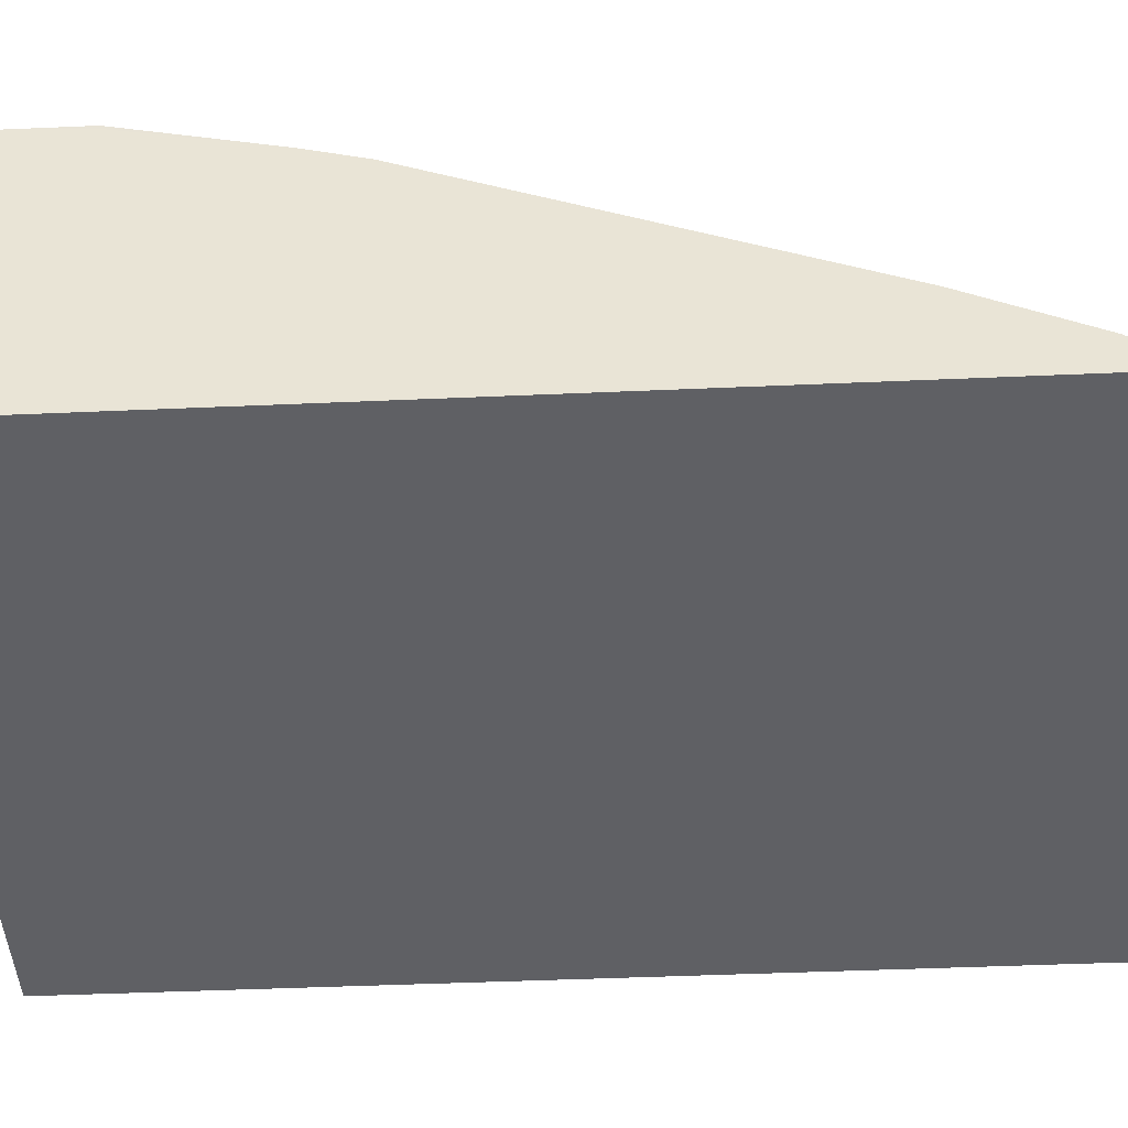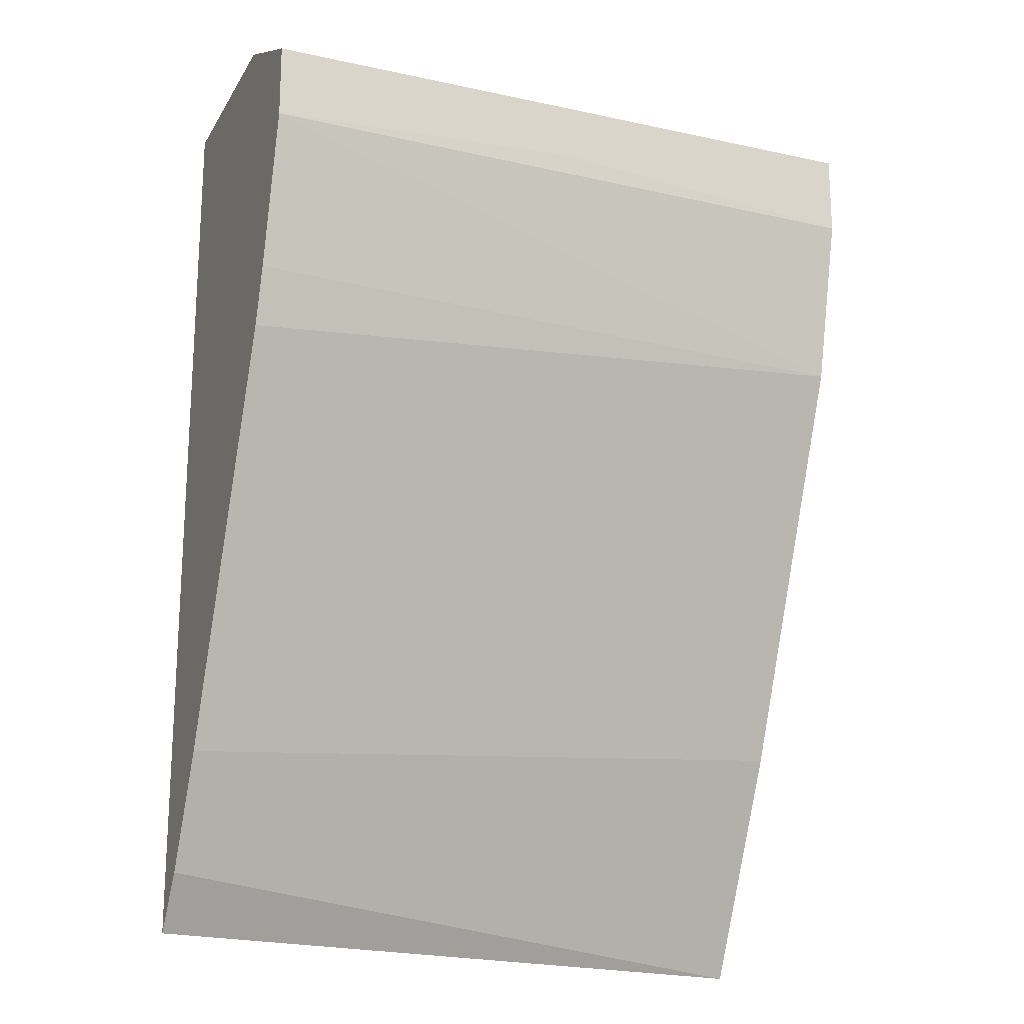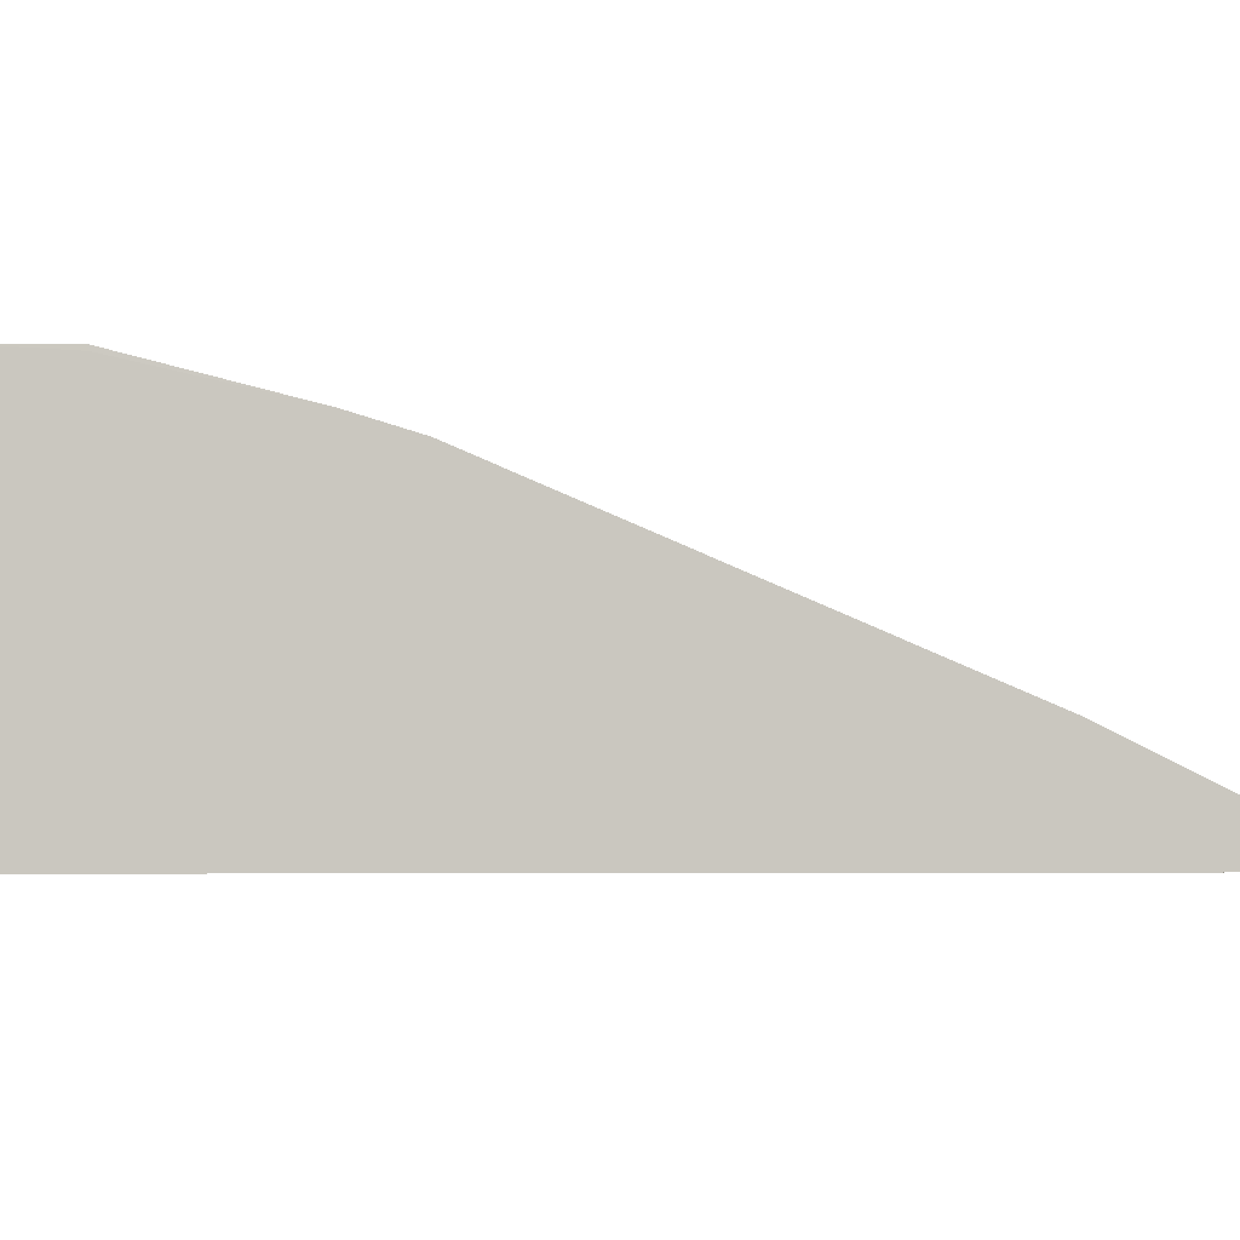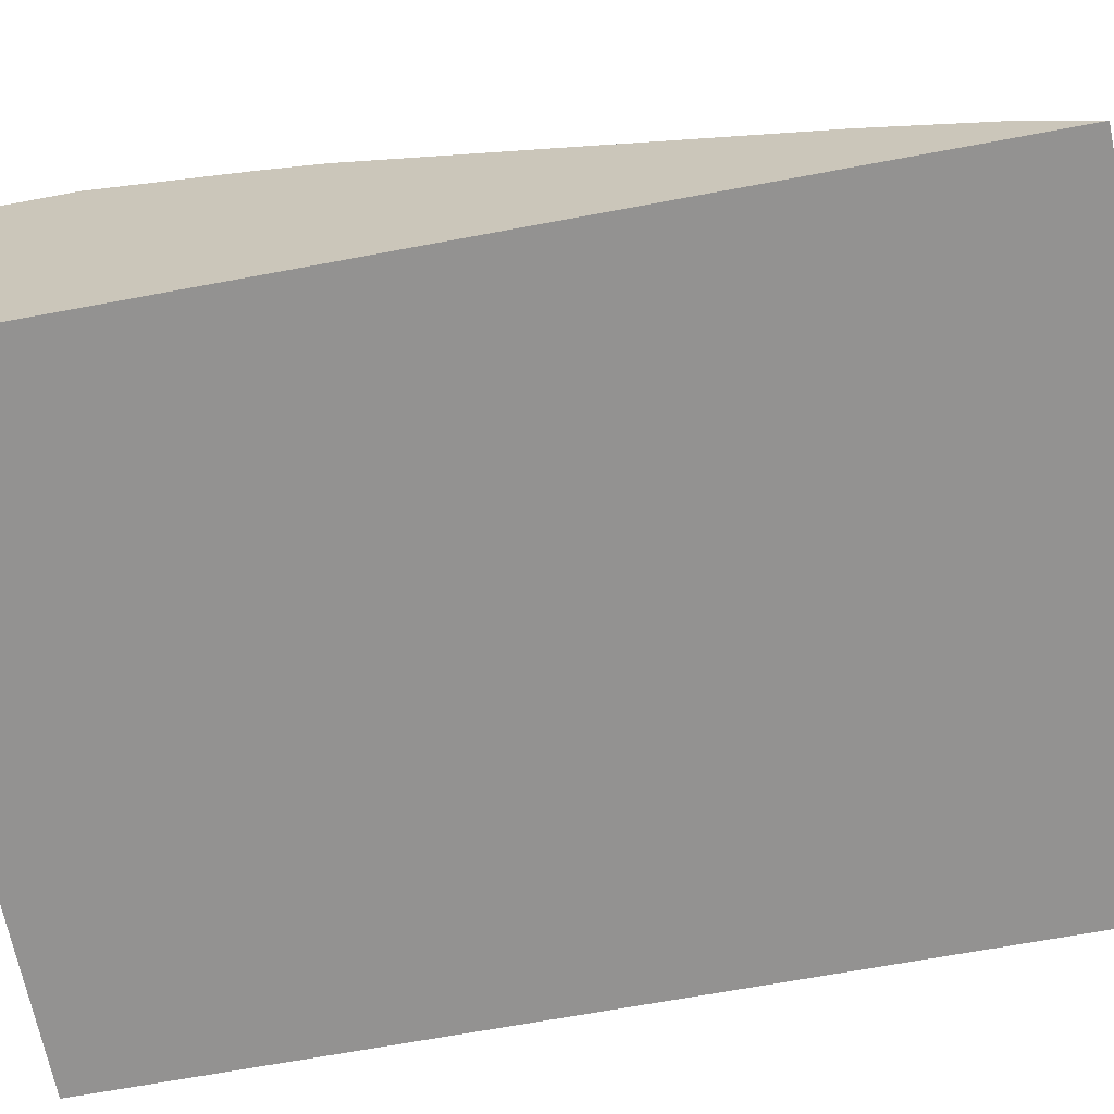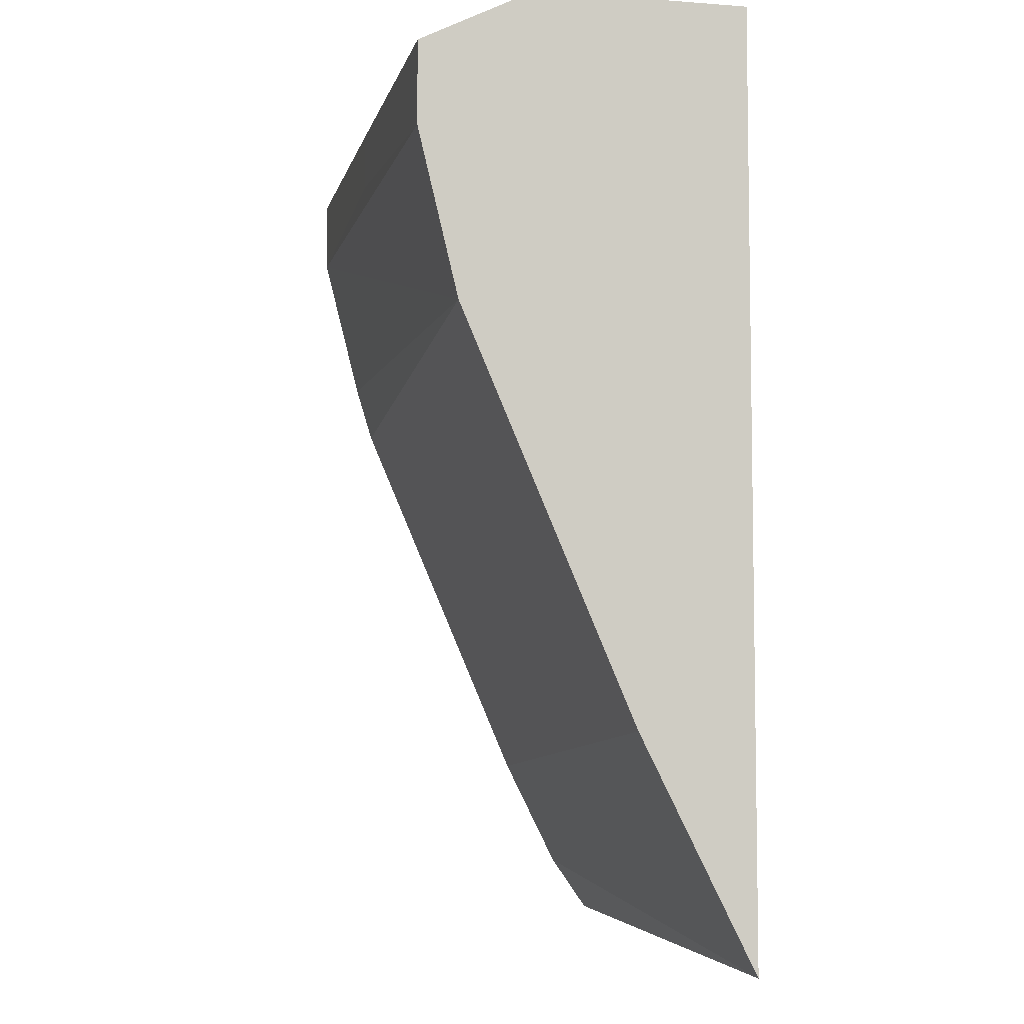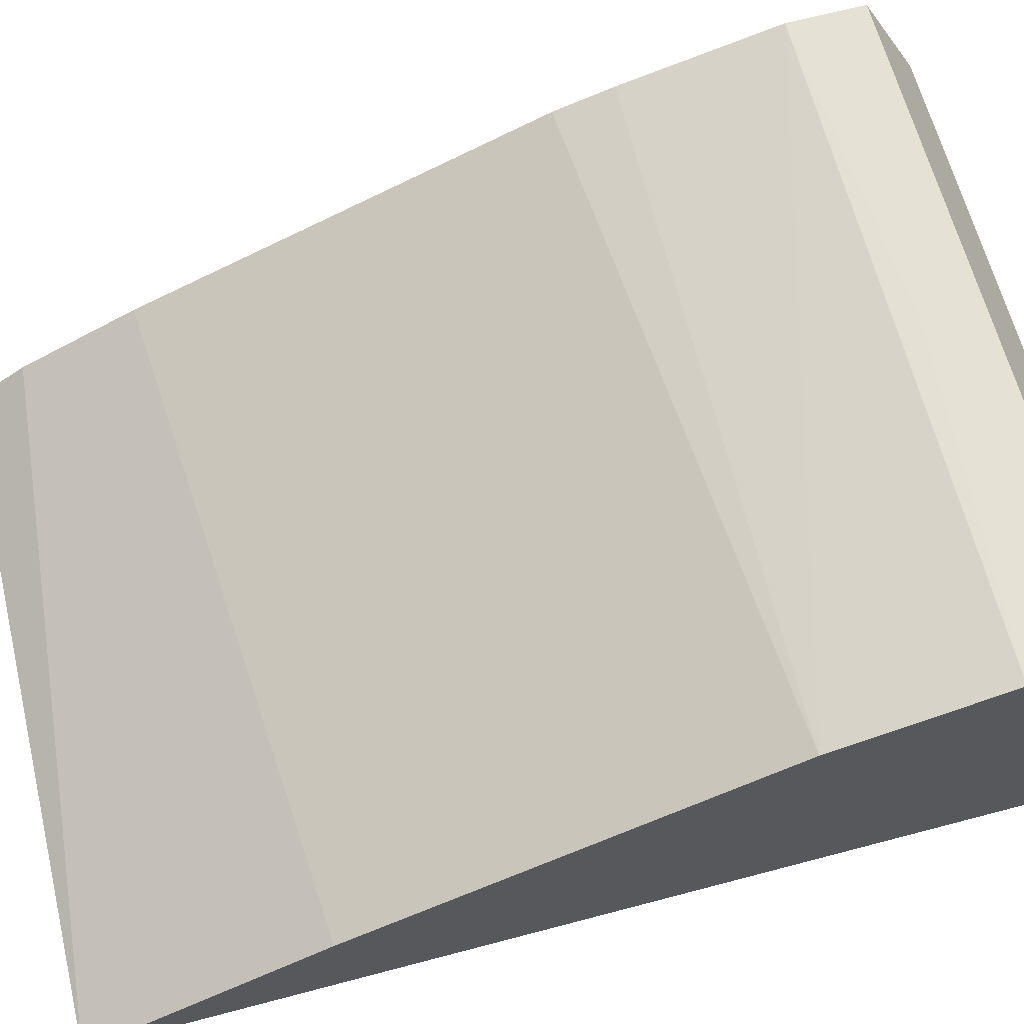
<metadata>
{"format":"obj","ext":"obj","renderer":"f3d","projection":"perspective","resolution":1024,"background":"white","views":[{"elev":-45.2,"azim":92.9,"up":"+Y"},{"elev":-19.1,"azim":157.7,"up":"+Z"},{"elev":-1.3,"azim":88.8,"up":"+Y"},{"elev":-66.4,"azim":100.7,"up":"+Y"},{"elev":-6.2,"azim":-102.6,"up":"+Z"},{"elev":64.7,"azim":-105.0,"up":"+Y"}]}
</metadata>
<code>
v -0.1087 -0.1485 0.3612
v 0.1087 -0.1485 0.3795
v -0.1087 -0.1485 0.6763
v 0.1087 -0.1485 0.6763
v 0.00157 -0.0773 0.6763
v 0.1087 -0.0773 0.6763
v 0.00157 -0.03848 0.657
v -0.1087 -0.0773 0.6763
v -0.1087 -0.03848 0.657
v 0.00157 -0.03848 0.6376
v 0.1087 -0.03872 0.657
v 0.1087 -0.04018 0.6312
v 0.1087 -0.03872 0.6316
v -0.1087 -0.03848 0.6292
v -0.1087 -0.05193 0.5736
v 0.1087 -0.05191 0.5797
v 0.1087 -0.05787 0.5602
v -0.1087 -0.1099 0.4384
v 0.1087 -0.1351 0.3864
v 0.1087 -0.1485 0.3673
v 0.1087 -0.1158 0.425
f 18 17 21
f 18 15 17
f 18 1 15
f 19 1 18
f 19 20 1
f 19 21 20
f 19 18 21
f 17 12 21
f 14 15 9
f 20 21 2
f 20 2 1
f 15 1 9
f 10 14 9
f 9 1 3
f 8 9 3
f 8 3 5
f 16 17 15
f 21 12 2
f 16 12 17
f 6 4 11
f 13 16 15
f 13 12 16
f 2 3 1
f 4 3 2
f 6 5 4
f 7 5 6
f 7 8 5
f 7 9 8
f 7 10 9
f 4 5 3
f 7 6 11
f 4 2 11
f 11 2 12
f 13 11 12
f 13 10 11
f 13 14 10
f 7 11 10
f 13 15 14

</code>
